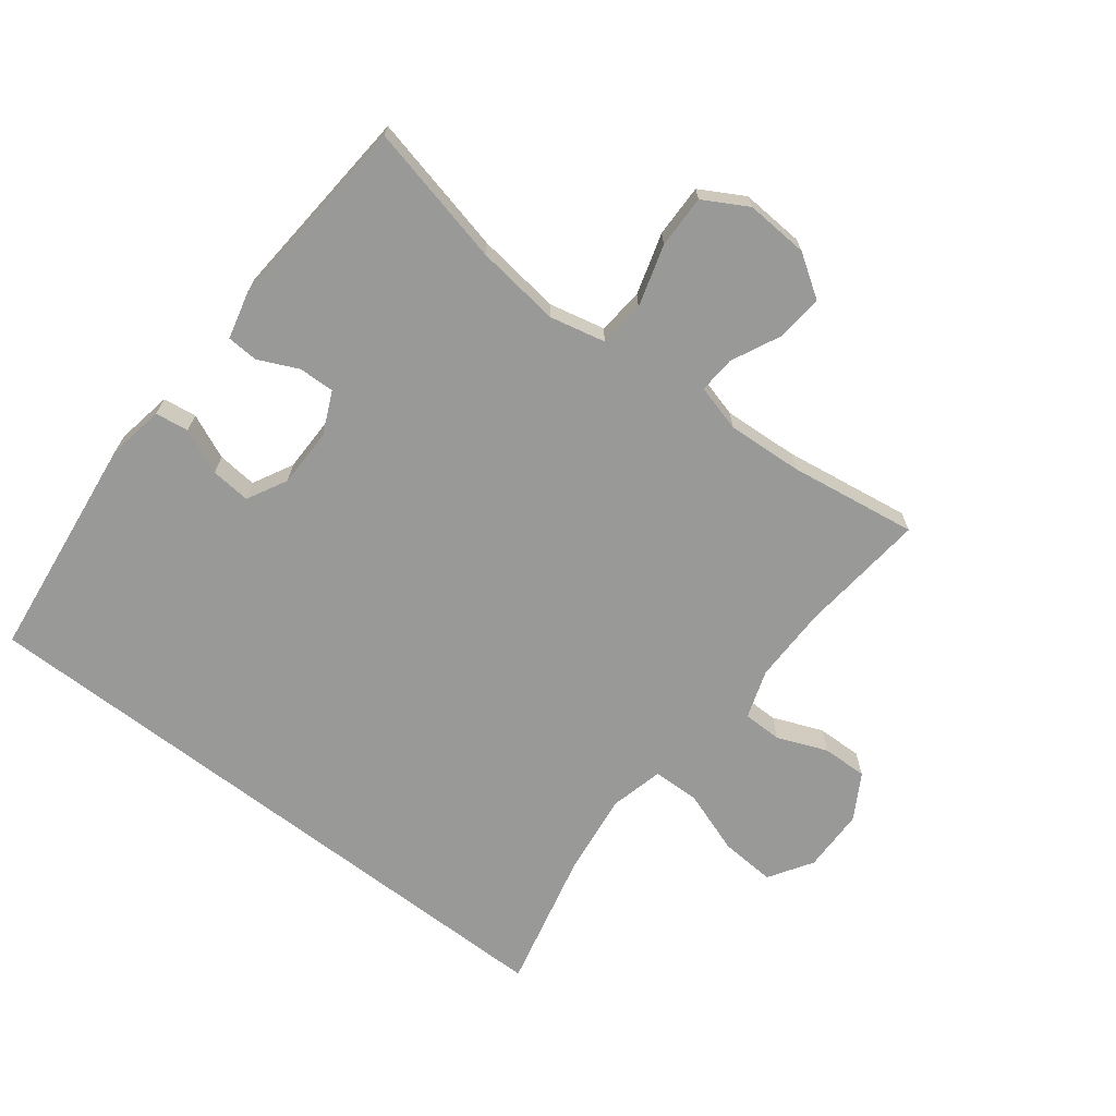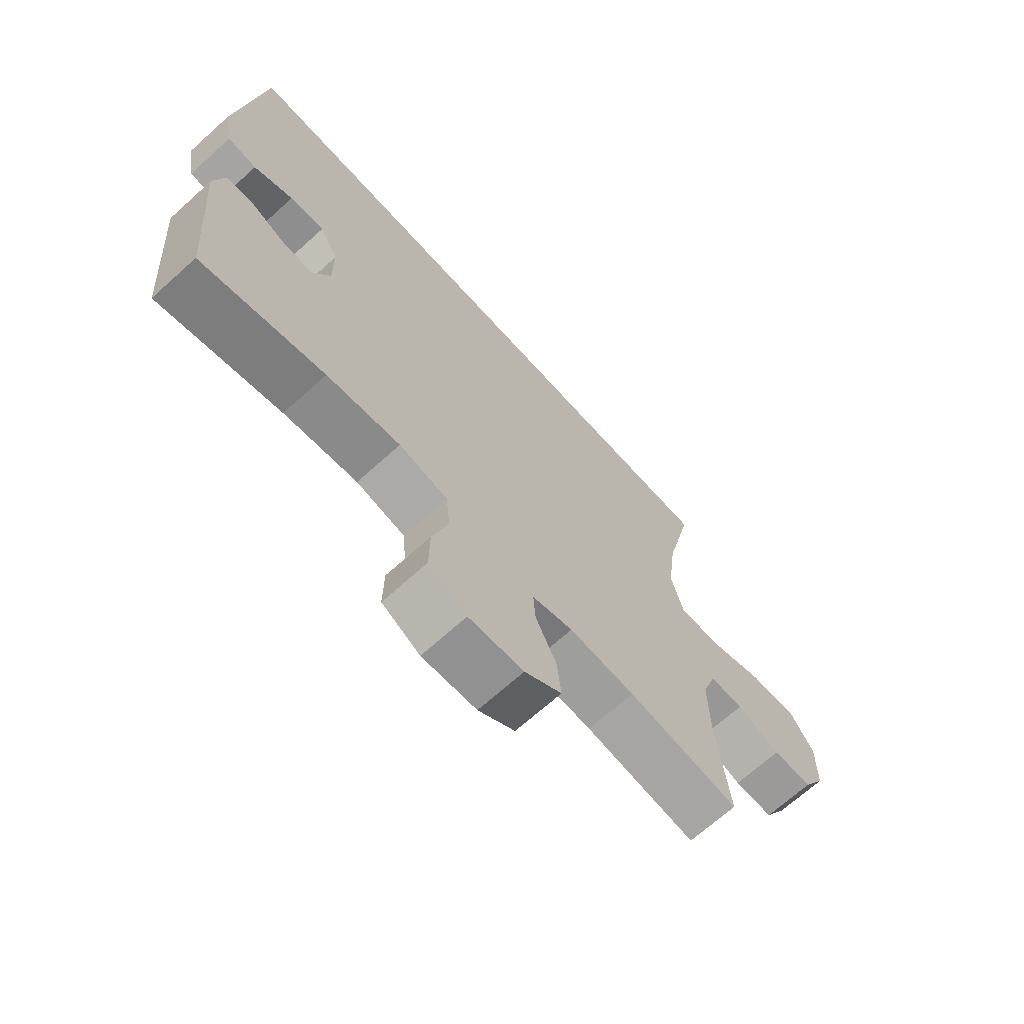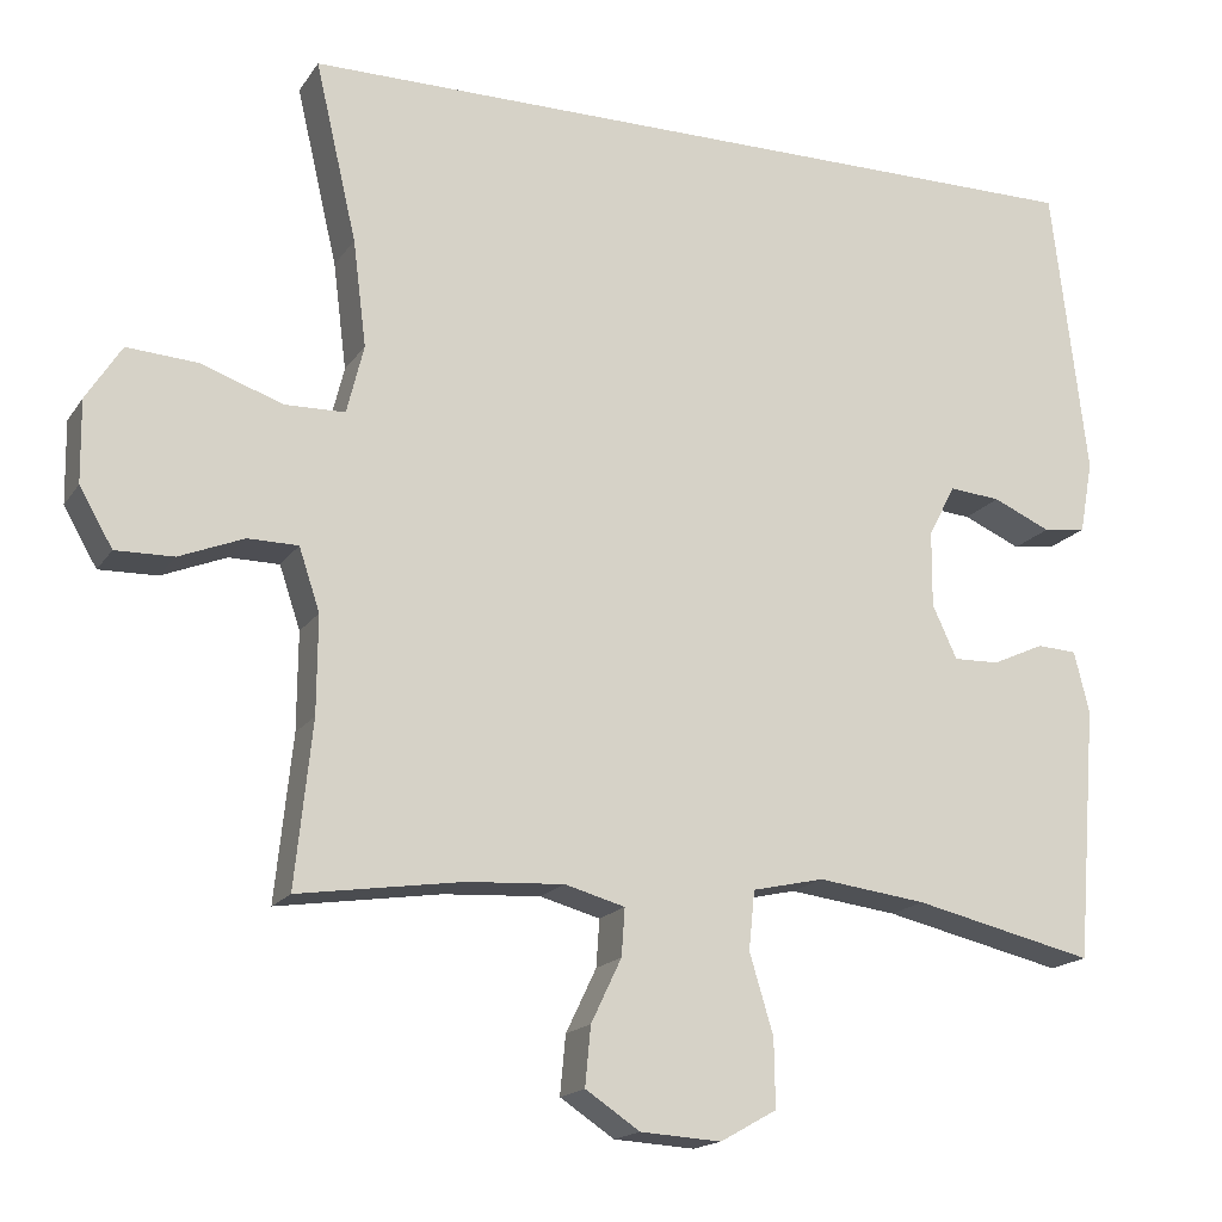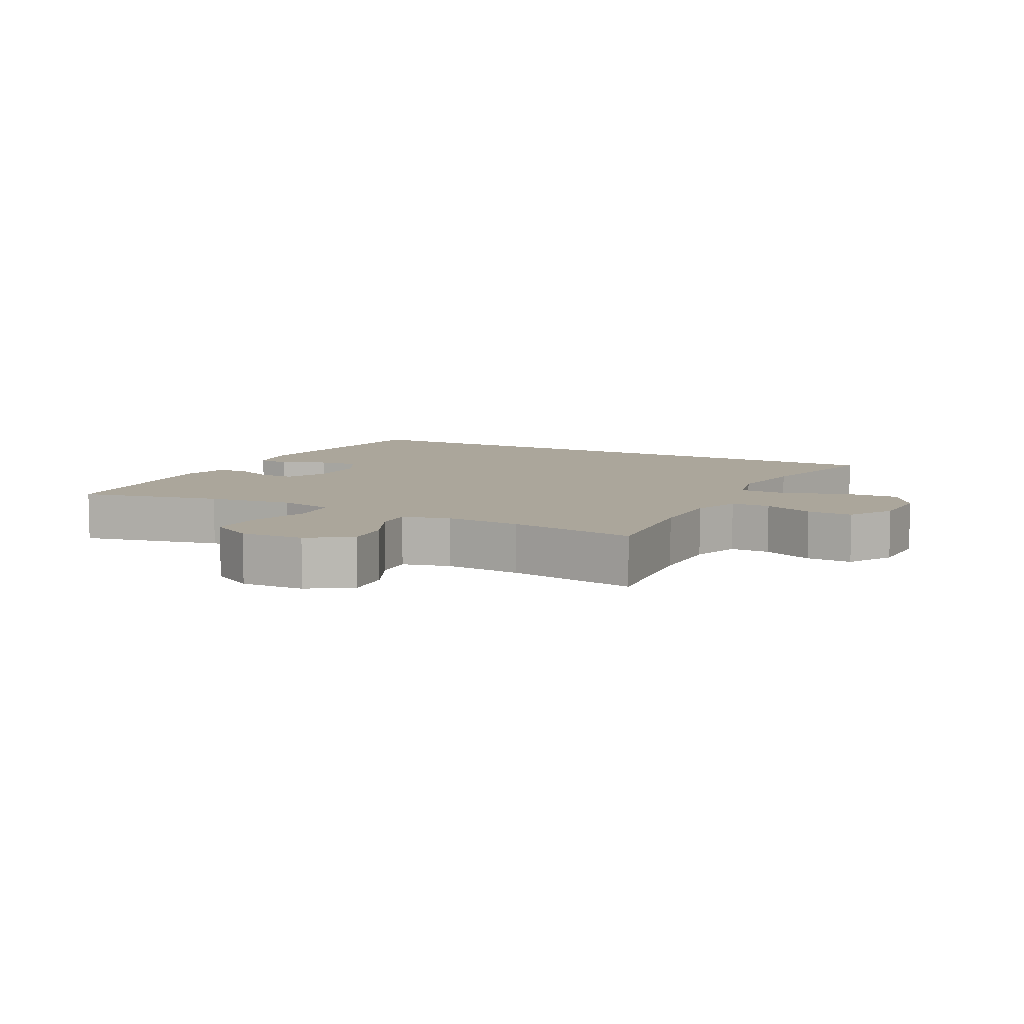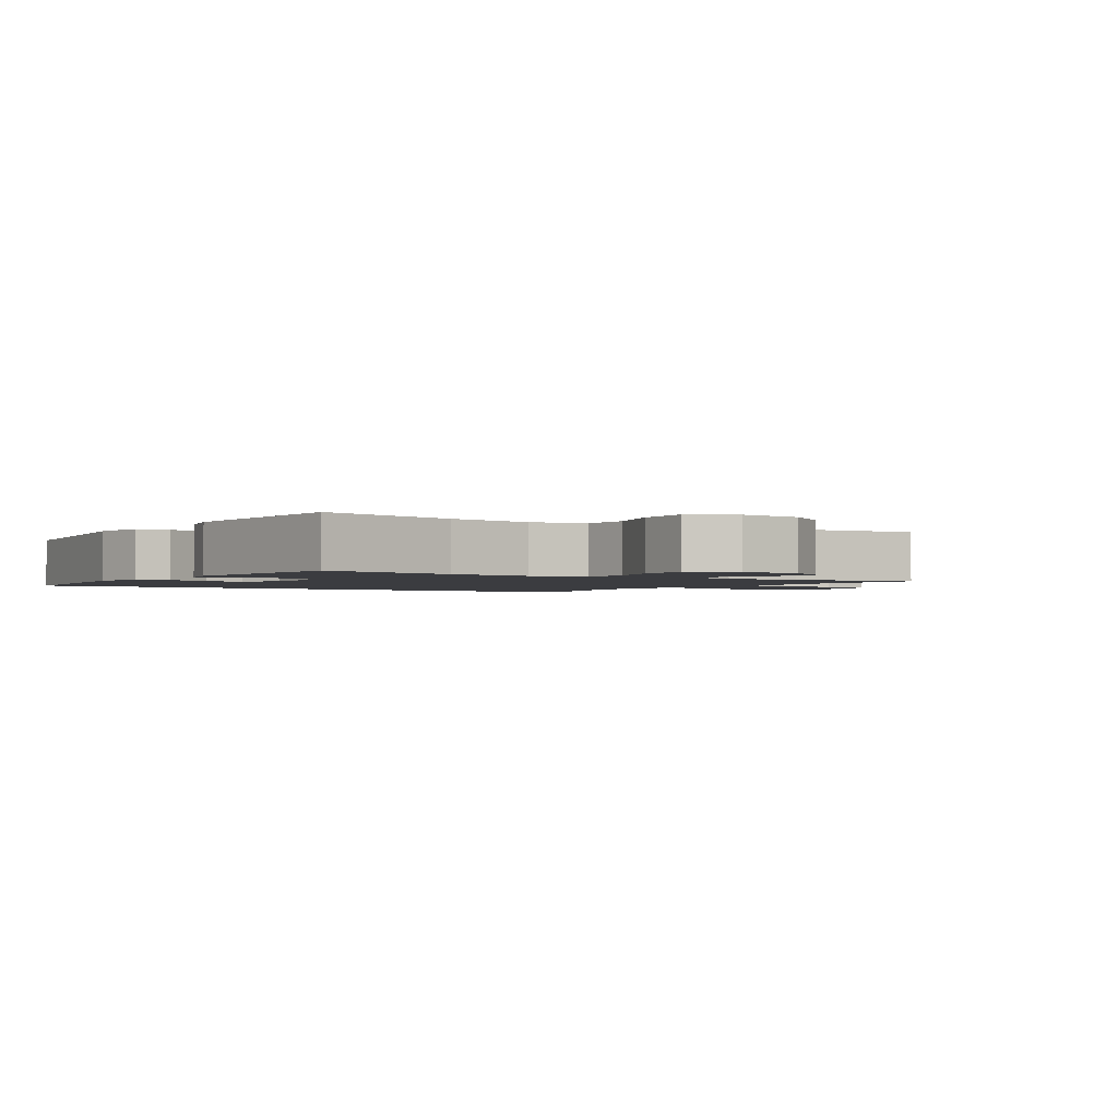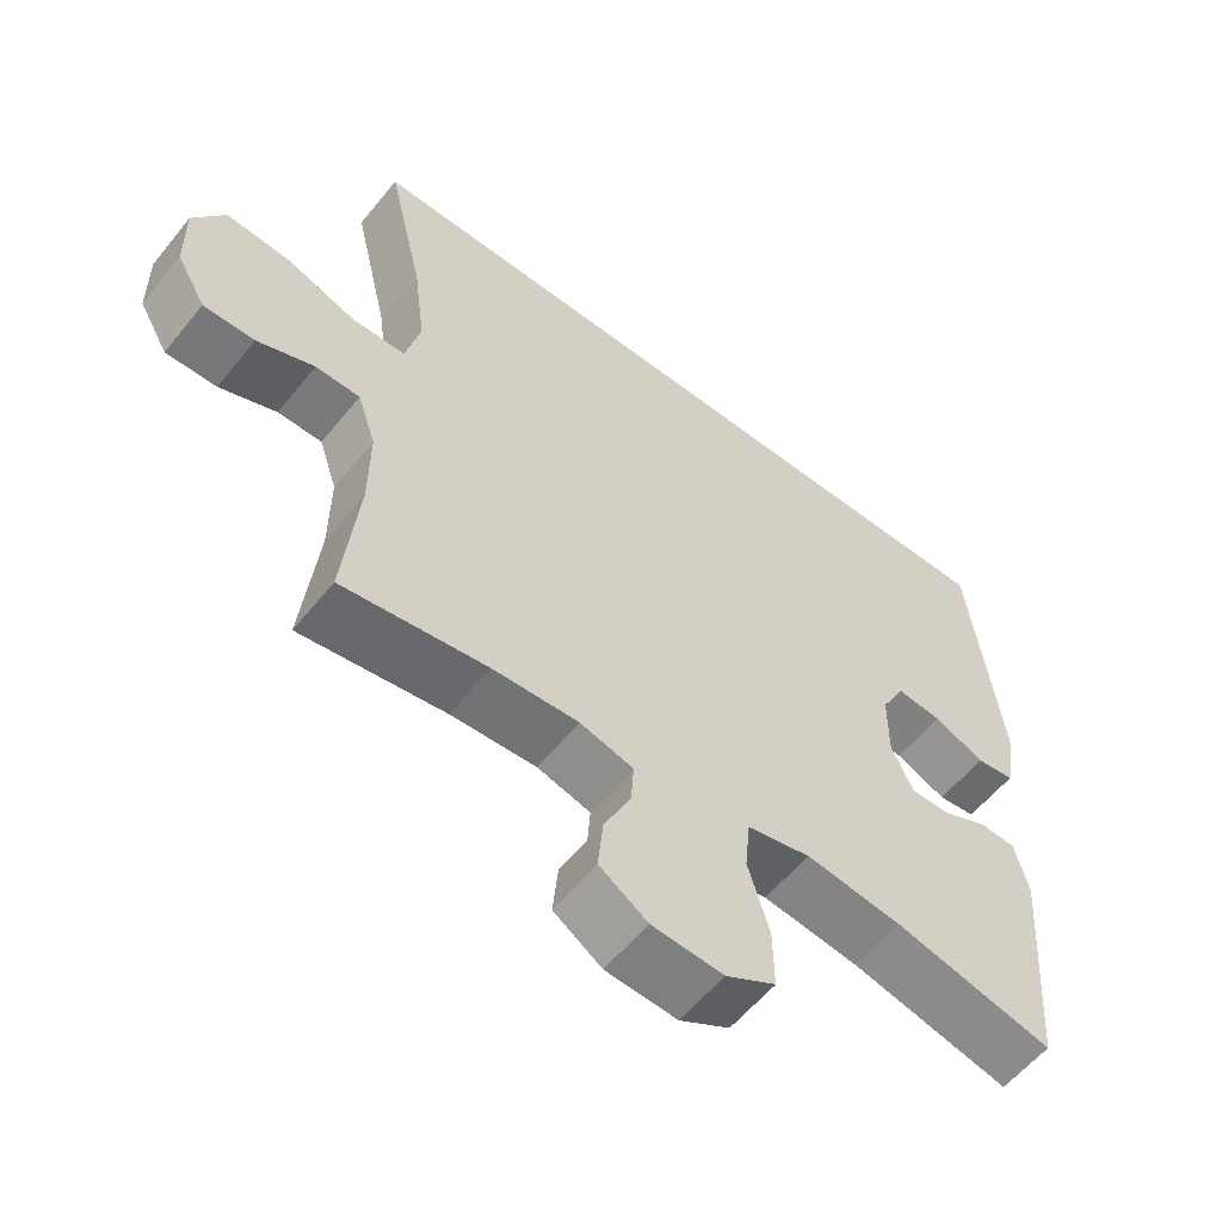
<metadata>
{"format":"obj","ext":"obj","renderer":"f3d","projection":"perspective","resolution":1024,"background":"white","views":[{"elev":-68.8,"azim":142.5,"up":"+Y"},{"elev":-68.6,"azim":132.1,"up":"+Z"},{"elev":-17.0,"azim":-22.9,"up":"+Z"},{"elev":8.0,"azim":-152.1,"up":"+Y"},{"elev":-2.0,"azim":147.0,"up":"+Y"},{"elev":-57.7,"azim":-38.6,"up":"+Z"}]}
</metadata>
<code>
o path7126
v -0.4181 0.0375 0.3062
v -0.4016 0.0375 0.1752
v -0.4225 0.0375 0.09092
v -0.4966 0.0375 0.0893
v -0.5963 0.0375 0.1245
v -0.6835 0.0375 0.1303
v -0.7272 0.0375 0.0621
v -0.7257 0.0375 -0.03881
v -0.6848 0.0375 -0.1095
v -0.6136 0.0375 -0.1081
v -0.5343 0.0375 -0.07637
v -0.4726 0.0375 -0.07699
v -0.447 0.0375 -0.1536
v -0.448 0.0375 -0.2736
v -0.4691 0.0375 -0.4755
v -0.2674 0.0375 -0.4457
v -0.1484 0.0375 -0.4389
v -0.07433 0.0375 -0.4592
v -0.07839 0.0375 -0.5175
v -0.1159 0.0375 -0.5957
v -0.1228 0.0375 -0.6681
v -0.05597 0.0375 -0.7126
v 0.04331 0.0375 -0.7188
v 0.1128 0.0375 -0.6798
v 0.1114 0.0375 -0.5962
v 0.08215 0.0375 -0.4989
v 0.08946 0.0375 -0.4265
v 0.1776 0.0375 -0.4067
v 0.3109 0.0375 -0.4238
v 0.5329 0.0375 -0.4755
v 0.5574 0.0375 -0.1634
v 0.5386 0.0375 -0.08787
v 0.4895 0.0375 -0.08509
v 0.4259 0.0375 -0.114
v 0.3696 0.0375 -0.1154
v 0.3393 0.0375 -0.04975
v 0.34 0.0375 0.04393
v 0.3732 0.0375 0.107
v 0.4361 0.0375 0.1012
v 0.5071 0.0375 0.06995
v 0.56 0.0375 0.07707
v 0.576 0.0375 0.1663
v 0.5329 0.0375 0.5262
v -0.4691 0.0375 0.5262
v -0.4181 -0.0375 0.3062
v -0.4016 -0.0375 0.1752
v -0.4225 -0.0375 0.09092
v -0.4966 -0.0375 0.0893
v -0.5963 -0.0375 0.1245
v -0.6835 -0.0375 0.1303
v -0.7272 -0.0375 0.0621
v -0.7257 -0.0375 -0.03881
v -0.6848 -0.0375 -0.1095
v -0.6136 -0.0375 -0.1081
v -0.5343 -0.0375 -0.07637
v -0.4726 -0.0375 -0.07699
v -0.447 -0.0375 -0.1536
v -0.448 -0.0375 -0.2736
v -0.4691 -0.0375 -0.4755
v -0.2674 -0.0375 -0.4457
v -0.1484 -0.0375 -0.4389
v -0.07433 -0.0375 -0.4592
v -0.07839 -0.0375 -0.5175
v -0.1159 -0.0375 -0.5957
v -0.1228 -0.0375 -0.6681
v -0.05597 -0.0375 -0.7126
v 0.04331 -0.0375 -0.7188
v 0.1128 -0.0375 -0.6798
v 0.1114 -0.0375 -0.5962
v 0.08215 -0.0375 -0.4989
v 0.08946 -0.0375 -0.4265
v 0.1776 -0.0375 -0.4067
v 0.3109 -0.0375 -0.4238
v 0.5329 -0.0375 -0.4755
v 0.5574 -0.0375 -0.1634
v 0.5386 -0.0375 -0.08787
v 0.4895 -0.0375 -0.08509
v 0.4259 -0.0375 -0.114
v 0.3696 -0.0375 -0.1154
v 0.3393 -0.0375 -0.04975
v 0.34 -0.0375 0.04393
v 0.3732 -0.0375 0.107
v 0.4361 -0.0375 0.1012
v 0.5071 -0.0375 0.06995
v 0.56 -0.0375 0.07707
v 0.576 -0.0375 0.1663
v 0.5329 -0.0375 0.5262
v -0.4691 -0.0375 0.5262
v -0.05597 0.0375 -0.7126
v 0.04331 0.0375 -0.7188
v 0.1128 0.0375 -0.6798
v 0.1128 0.0375 -0.6798
v -0.1228 0.0375 -0.6681
v -0.1228 0.0375 -0.6681
v 0.1114 0.0375 -0.5962
v -0.1159 0.0375 -0.5957
v 0.08215 0.0375 -0.4989
v -0.07839 0.0375 -0.5175
v -0.07433 0.0375 -0.4592
v -0.07433 0.0375 -0.4592
v 0.08946 0.0375 -0.4265
v 0.08946 0.0375 -0.4265
v -0.4691 0.0375 -0.4755
v -0.4691 0.0375 -0.4755
v -0.2674 0.0375 -0.4457
v -0.1484 0.0375 -0.4389
v 0.3109 0.0375 -0.4238
v 0.5329 0.0375 -0.4755
v 0.5329 0.0375 -0.4755
v 0.1776 0.0375 -0.4067
v -0.448 0.0375 -0.2736
v 0.5574 0.0375 -0.1634
v -0.447 0.0375 -0.1536
v 0.5386 0.0375 -0.08787
v 0.5386 0.0375 -0.08787
v -0.4726 0.0375 -0.07699
v -0.4726 0.0375 -0.07699
v 0.4259 0.0375 -0.114
v 0.3696 0.0375 -0.1154
v 0.3696 0.0375 -0.1154
v 0.3393 0.0375 -0.04975
v 0.4895 0.0375 -0.08509
v -0.7257 0.0375 -0.03881
v -0.6848 0.0375 -0.1095
v -0.6848 0.0375 -0.1095
v -0.6136 0.0375 -0.1081
v -0.5343 0.0375 -0.07637
v 0.34 0.0375 0.04393
v -0.7272 0.0375 0.0621
v 0.3732 0.0375 0.107
v 0.3732 0.0375 0.107
v -0.6835 0.0375 0.1303
v -0.6835 0.0375 0.1303
v 0.4361 0.0375 0.1012
v 0.5071 0.0375 0.06995
v 0.56 0.0375 0.07707
v 0.56 0.0375 0.07707
v 0.576 0.0375 0.1663
v -0.5963 0.0375 0.1245
v -0.4966 0.0375 0.0893
v -0.4225 0.0375 0.09092
v -0.4225 0.0375 0.09092
v -0.4016 0.0375 0.1752
v -0.4181 0.0375 0.3062
v 0.5329 0.0375 0.5262
v 0.5329 0.0375 0.5262
v -0.4691 0.0375 0.5262
v -0.4691 0.0375 0.5262
v -0.05597 -0.0375 -0.7126
v 0.04331 -0.0375 -0.7188
v 0.1128 -0.0375 -0.6798
v 0.1128 -0.0375 -0.6798
v -0.1228 -0.0375 -0.6681
v -0.1228 -0.0375 -0.6681
v 0.1114 -0.0375 -0.5962
v -0.1159 -0.0375 -0.5957
v 0.08215 -0.0375 -0.4989
v -0.07839 -0.0375 -0.5175
v -0.07433 -0.0375 -0.4592
v -0.07433 -0.0375 -0.4592
v 0.08946 -0.0375 -0.4265
v 0.08946 -0.0375 -0.4265
v -0.4691 -0.0375 -0.4755
v -0.4691 -0.0375 -0.4755
v -0.2674 -0.0375 -0.4457
v -0.1484 -0.0375 -0.4389
v 0.3109 -0.0375 -0.4238
v 0.5329 -0.0375 -0.4755
v 0.5329 -0.0375 -0.4755
v 0.1776 -0.0375 -0.4067
v -0.448 -0.0375 -0.2736
v 0.5574 -0.0375 -0.1634
v -0.447 -0.0375 -0.1536
v 0.5386 -0.0375 -0.08787
v 0.5386 -0.0375 -0.08787
v -0.4726 -0.0375 -0.07699
v -0.4726 -0.0375 -0.07699
v 0.4259 -0.0375 -0.114
v 0.3696 -0.0375 -0.1154
v 0.3696 -0.0375 -0.1154
v 0.3393 -0.0375 -0.04975
v 0.4895 -0.0375 -0.08509
v -0.7257 -0.0375 -0.03881
v -0.6848 -0.0375 -0.1095
v -0.6848 -0.0375 -0.1095
v -0.6136 -0.0375 -0.1081
v -0.5343 -0.0375 -0.07637
v 0.34 -0.0375 0.04393
v -0.7272 -0.0375 0.0621
v 0.3732 -0.0375 0.107
v 0.3732 -0.0375 0.107
v -0.6835 -0.0375 0.1303
v -0.6835 -0.0375 0.1303
v 0.4361 -0.0375 0.1012
v 0.5071 -0.0375 0.06995
v 0.56 -0.0375 0.07707
v 0.56 -0.0375 0.07707
v 0.576 -0.0375 0.1663
v -0.5963 -0.0375 0.1245
v -0.4966 -0.0375 0.0893
v -0.4225 -0.0375 0.09092
v -0.4225 -0.0375 0.09092
v -0.4016 -0.0375 0.1752
v -0.4181 -0.0375 0.3062
v 0.5329 -0.0375 0.5262
v 0.5329 -0.0375 0.5262
v -0.4691 -0.0375 0.5262
v -0.4691 -0.0375 0.5262
f 176 173 201
f 194 195 198
f 166 161 181
f 182 172 174
f 178 167 172
f 190 203 188
f 204 205 207
f 157 158 155
f 161 170 181
f 173 166 201
f 150 155 149
f 178 172 182
f 151 155 150
f 165 166 171
f 183 186 199
f 159 157 161
f 159 161 166
f 192 189 199
f 198 195 196
f 200 187 176
f 181 170 179
f 205 190 198
f 189 183 199
f 186 183 184
f 153 149 156
f 201 166 181
f 201 181 188
f 200 176 201
f 203 190 204
f 179 167 178
f 201 188 203
f 187 199 186
f 156 155 158
f 165 171 163
f 199 187 200
f 149 155 156
f 171 166 173
f 198 190 194
f 204 190 205
f 167 179 170
f 172 167 168
f 158 157 159
f 22 23 67 66
f 23 92 152 67
f 94 22 66 154
f 24 25 69 68
f 20 21 65 64
f 25 26 70 69
f 19 20 64 63
f 100 19 63 160
f 26 102 162 70
f 104 16 60 164
f 17 18 62 61
f 29 109 169 73
f 16 17 61 60
f 27 28 72 71
f 28 29 73 72
f 14 15 59 58
f 30 31 75 74
f 13 14 58 57
f 31 115 175 75
f 117 13 57 177
f 34 120 180 78
f 35 36 80 79
f 33 34 78 77
f 32 33 77 76
f 8 125 185 52
f 9 10 54 53
f 10 11 55 54
f 11 12 56 55
f 36 37 81 80
f 7 8 52 51
f 37 131 191 81
f 133 7 51 193
f 39 40 84 83
f 40 137 197 84
f 41 42 86 85
f 5 6 50 49
f 4 5 49 48
f 142 4 48 202
f 2 3 47 46
f 38 39 83 82
f 1 2 46 45
f 42 146 206 86
f 148 1 45 208
f 43 44 88 87
f 116 141 113
f 134 138 135
f 106 121 101
f 122 114 112
f 118 112 107
f 130 128 143
f 144 147 145
f 97 95 98
f 101 121 110
f 113 141 106
f 90 89 95
f 118 122 112
f 91 90 95
f 105 111 106
f 123 139 126
f 99 101 97
f 99 106 101
f 132 139 129
f 138 136 135
f 140 116 127
f 121 119 110
f 145 138 130
f 129 139 123
f 126 124 123
f 93 96 89
f 141 121 106
f 141 128 121
f 140 141 116
f 143 144 130
f 119 118 107
f 141 143 128
f 127 126 139
f 96 98 95
f 105 103 111
f 139 140 127
f 89 96 95
f 111 113 106
f 138 134 130
f 144 145 130
f 107 110 119
f 112 108 107
f 98 99 97

</code>
